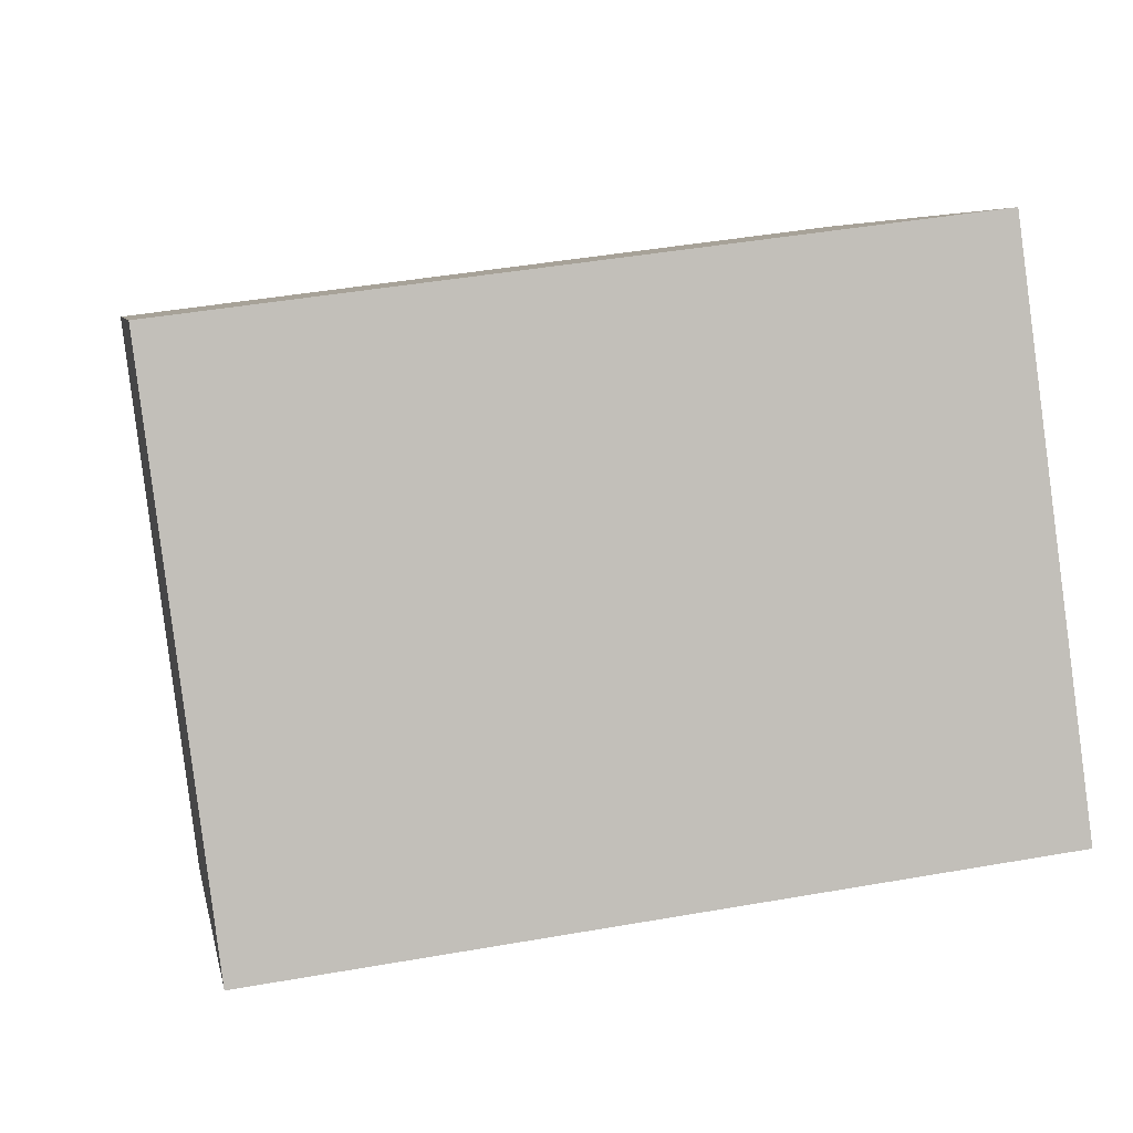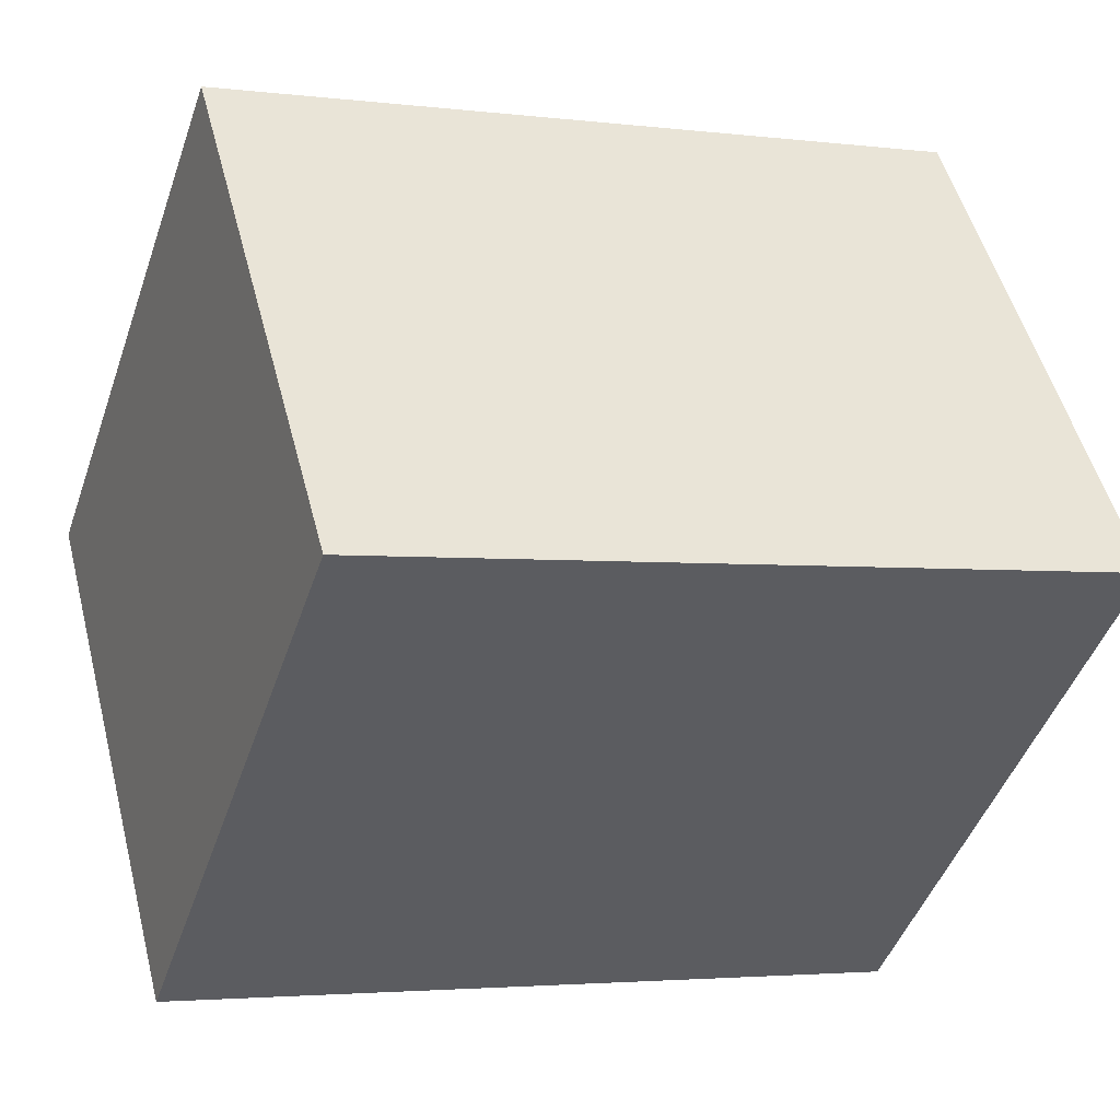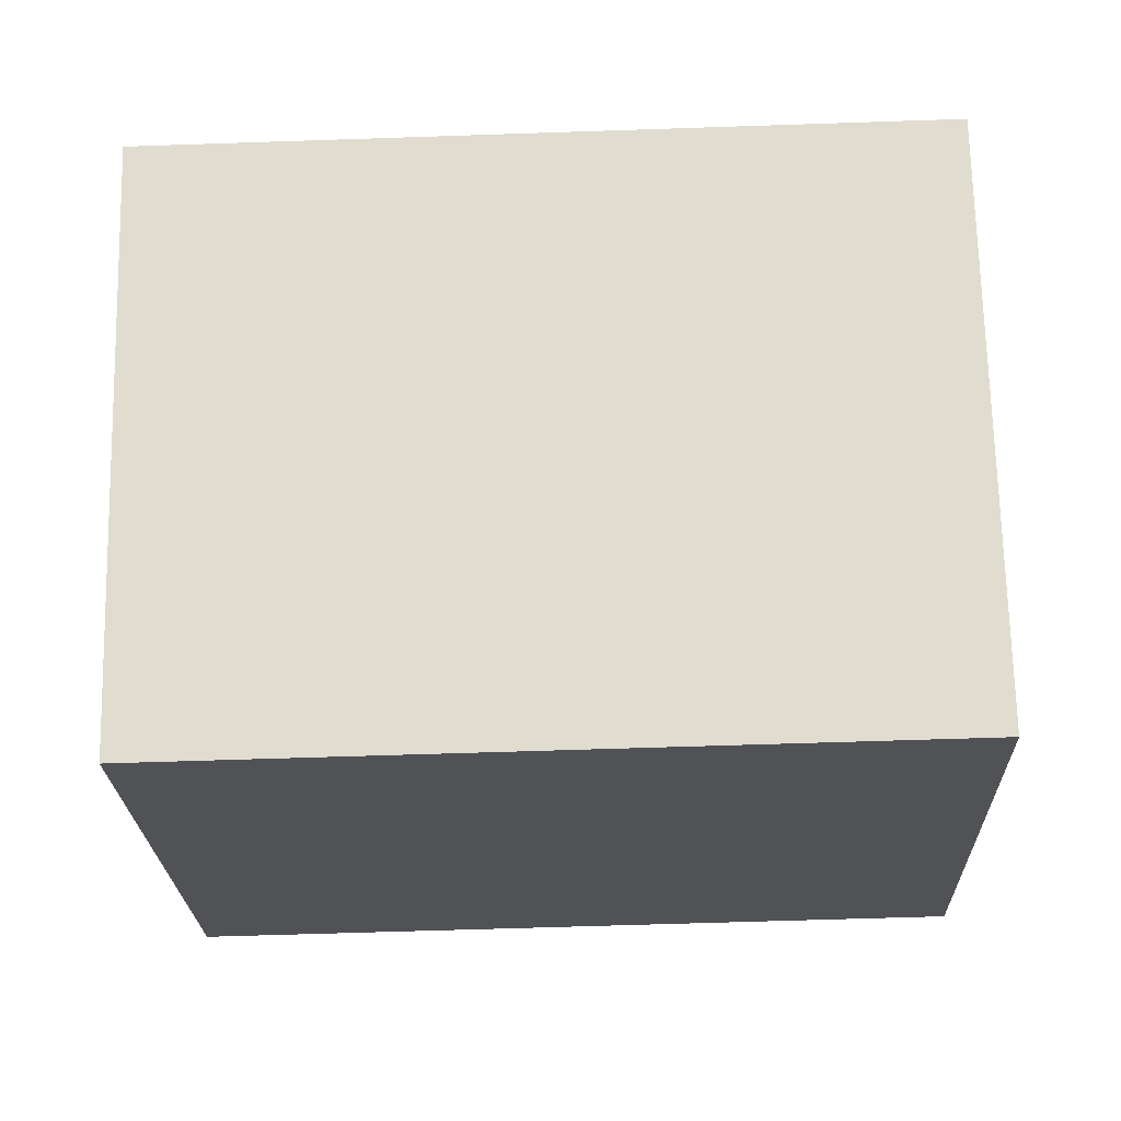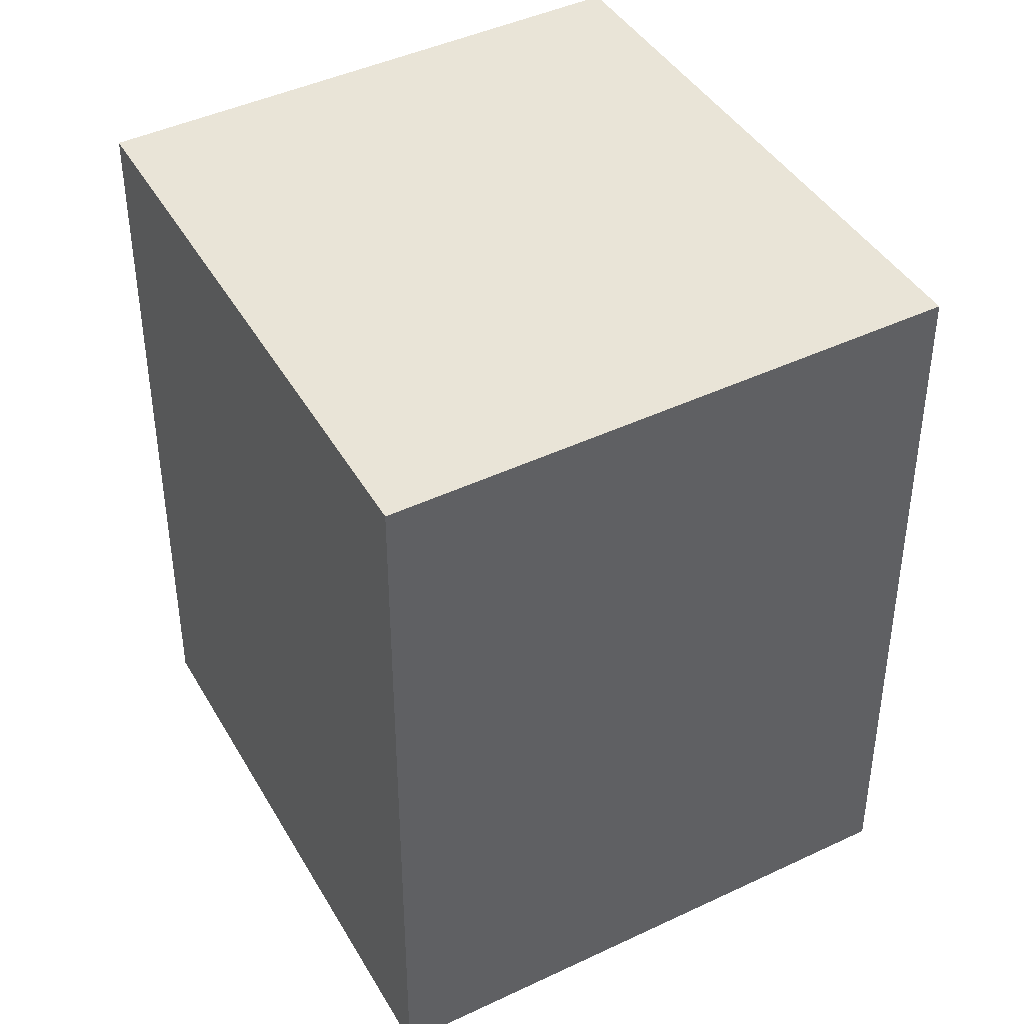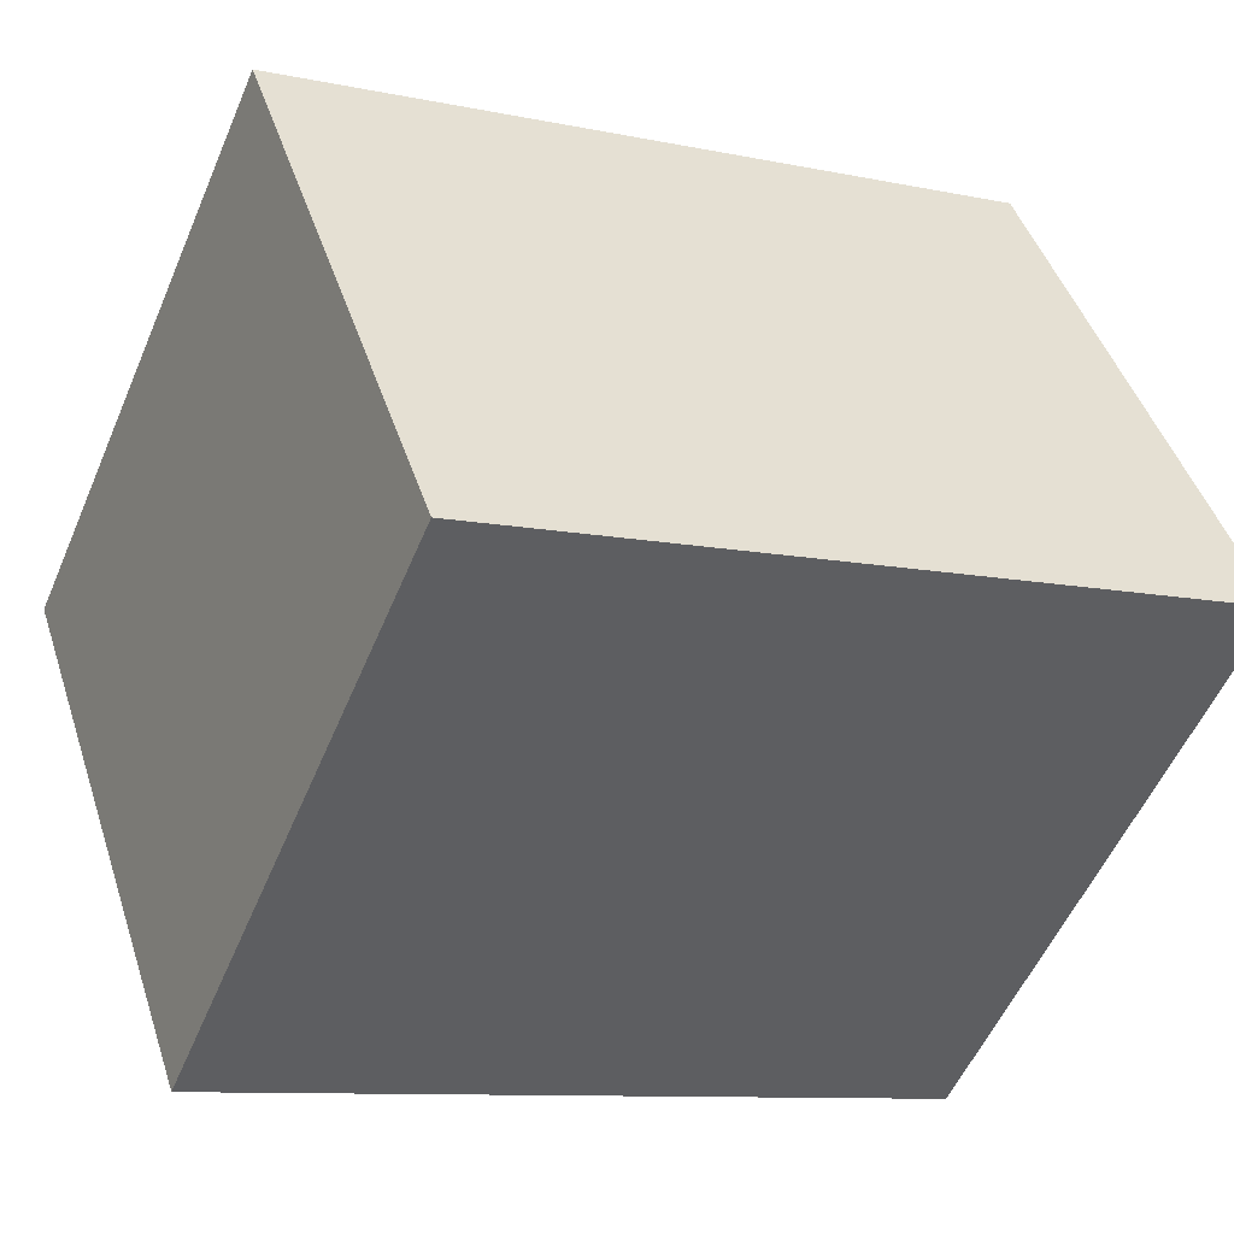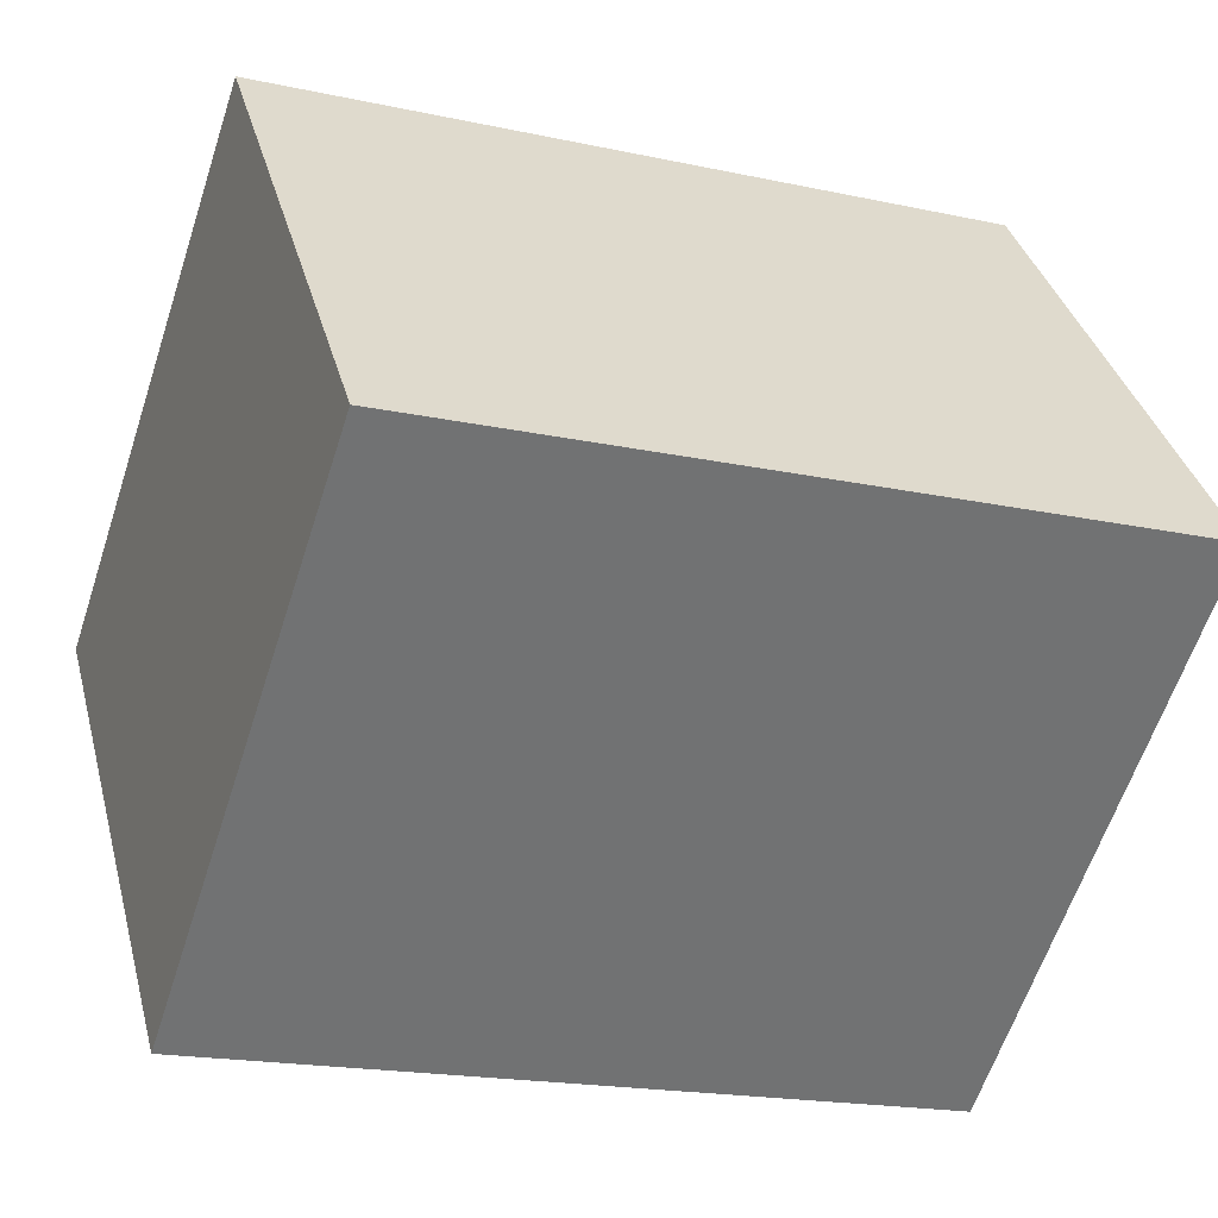
<metadata>
{"format":"obj","ext":"obj","renderer":"f3d","projection":"perspective","resolution":1024,"background":"white","views":[{"elev":43.0,"azim":-101.9,"up":"+Z"},{"elev":-3.0,"azim":-113.2,"up":"+Z"},{"elev":-59.9,"azim":92.0,"up":"+Z"},{"elev":43.2,"azim":99.4,"up":"+Y"},{"elev":-9.7,"azim":-118.8,"up":"+Z"},{"elev":-18.4,"azim":-112.9,"up":"+Z"}]}
</metadata>
<code>
v  0 8.73 5.346e-16
v  9.703 8.73 0.727
v  5.521 8.73 -4.467
v  4.028 8.73 5.021
v  0 0 0
v  4.028 -3.074e-16 5.021
v  9.703 -4.452e-17 0.727
v  5.521 2.735e-16 -4.467
g defaultobject
f 1 2 3
f 2 1 4
f 5 4 1
f 4 5 6
f 6 2 4
f 2 6 7
f 7 3 2
f 3 7 8
f 8 1 3
f 1 8 5
f 5 7 6
f 7 5 8

</code>
